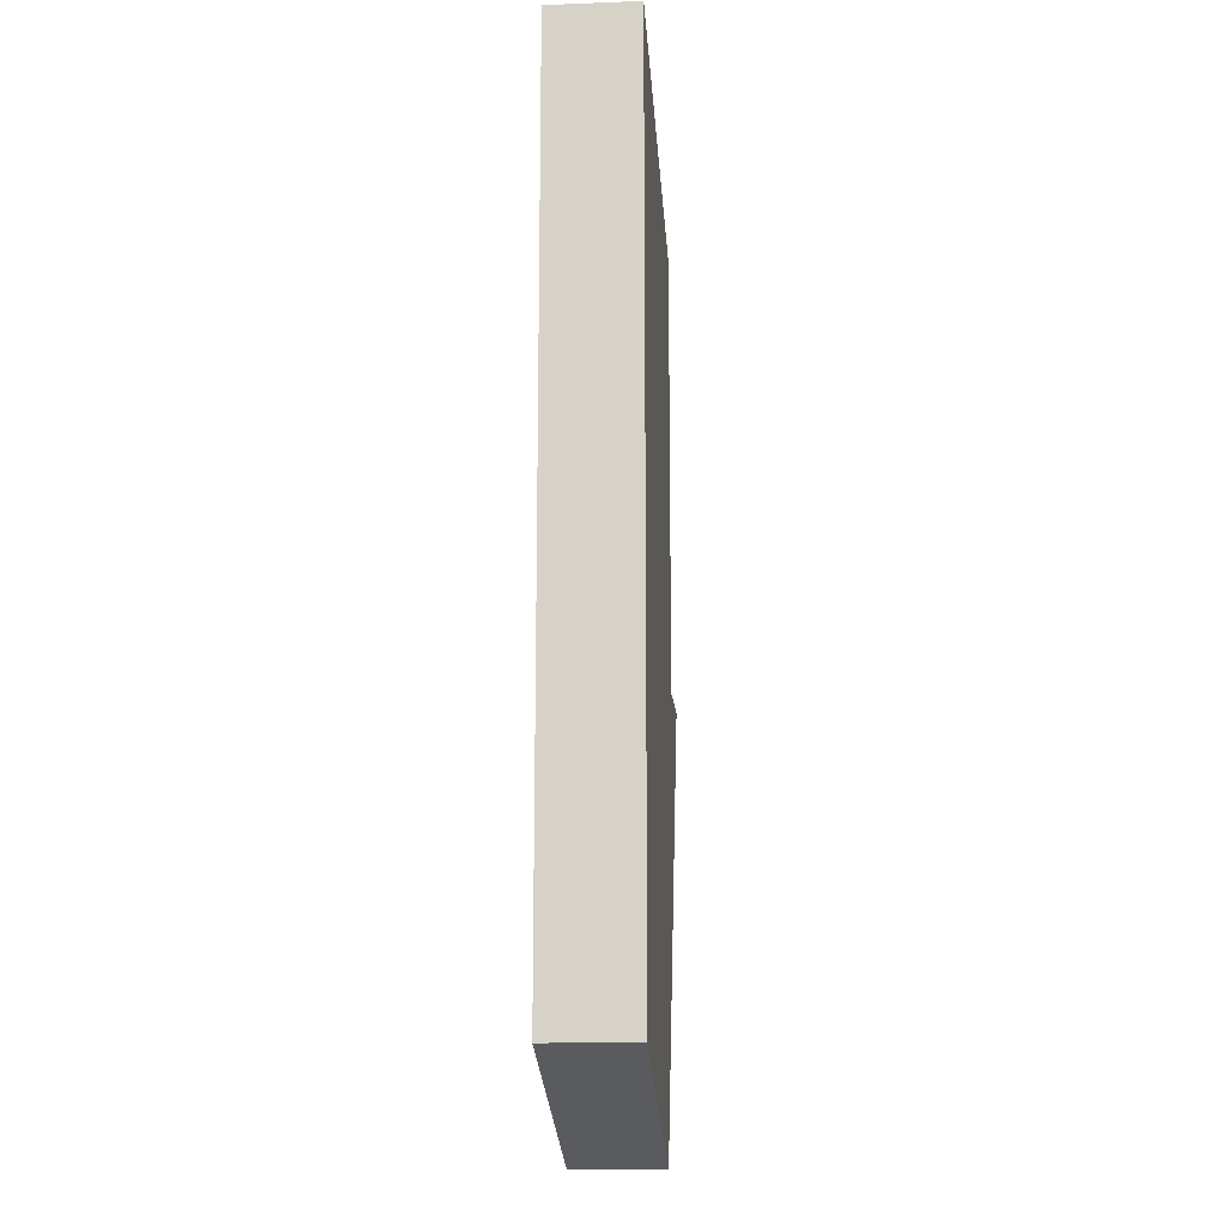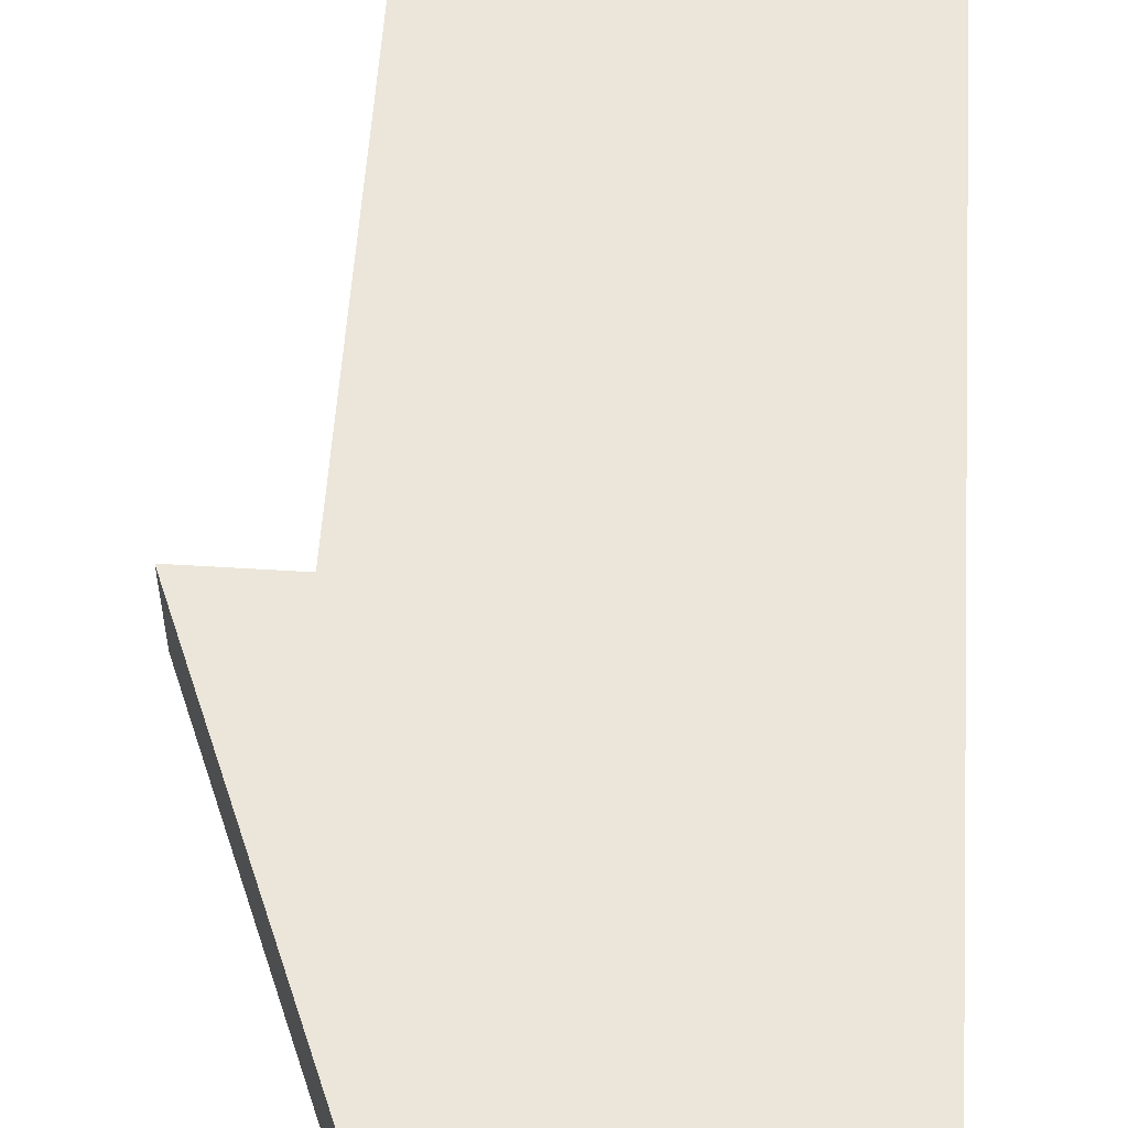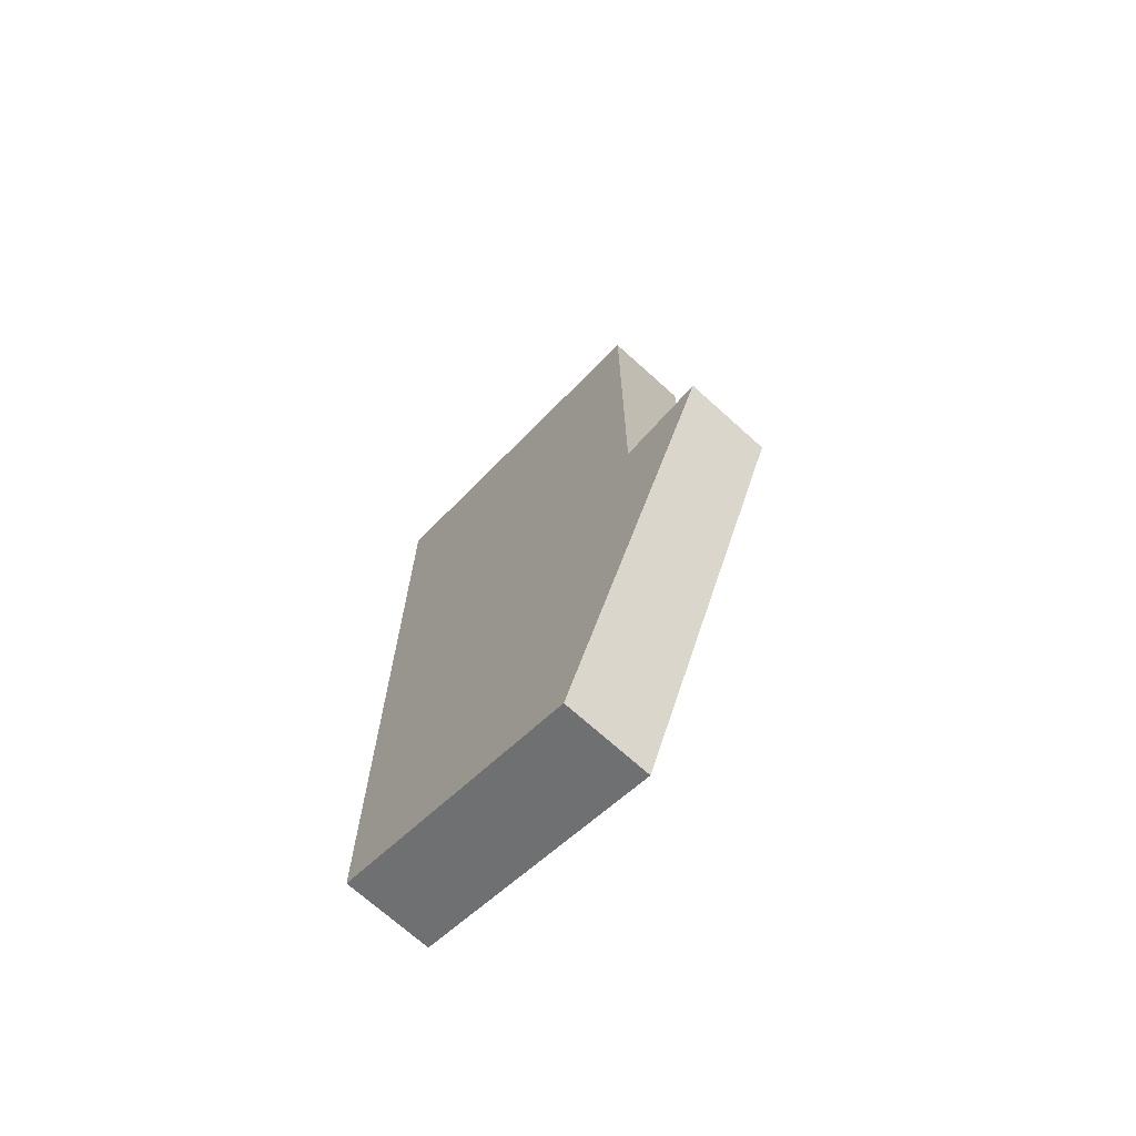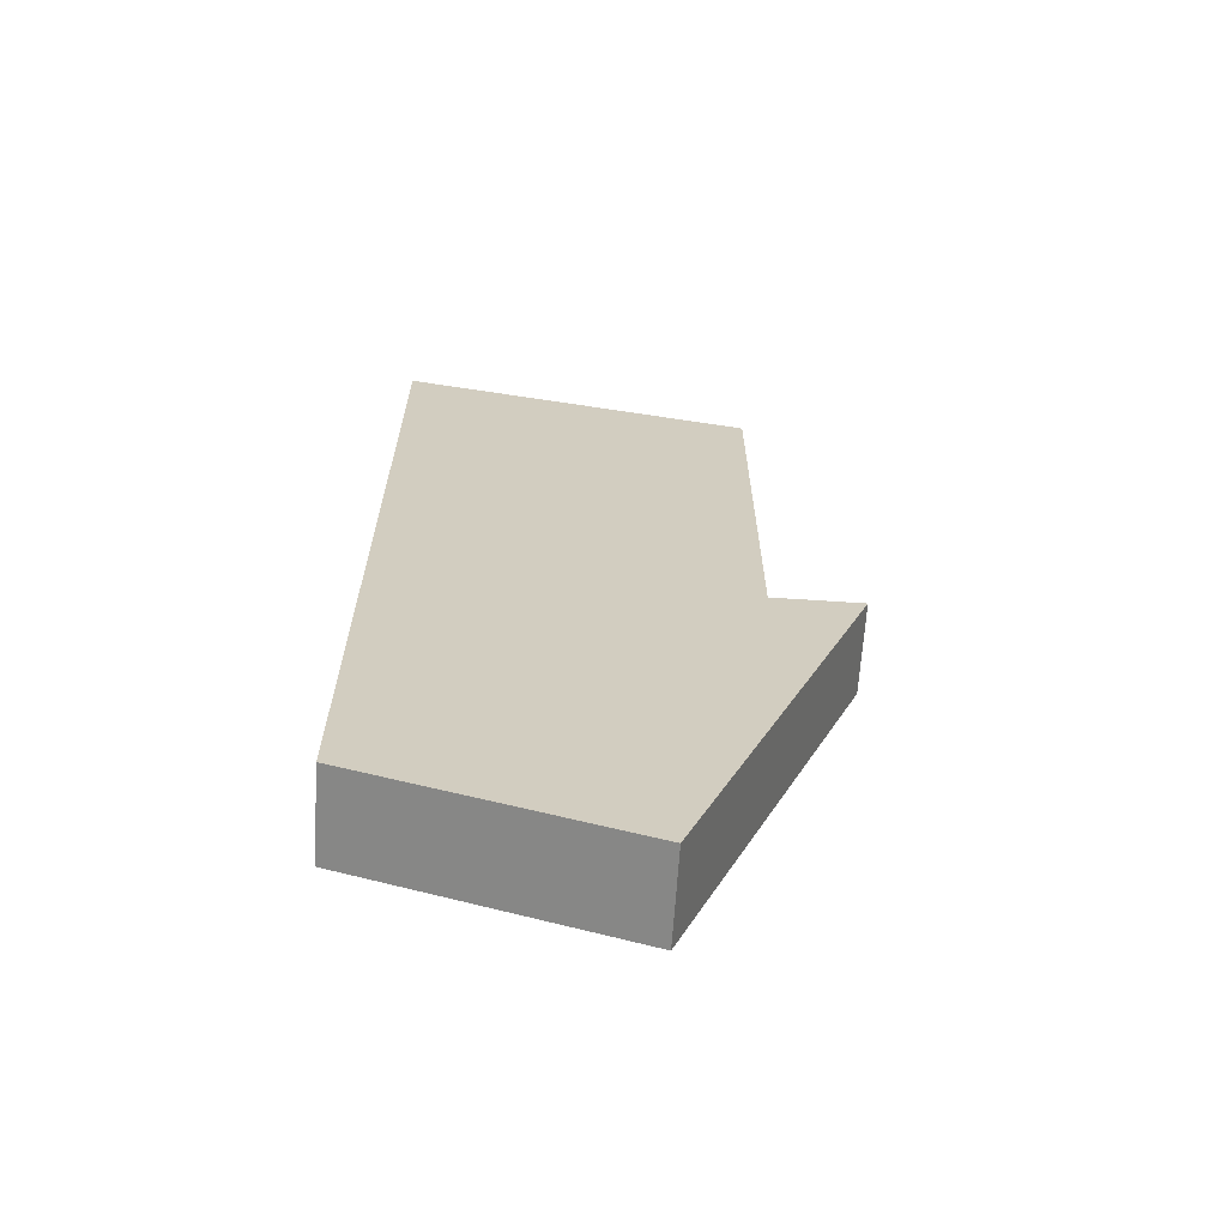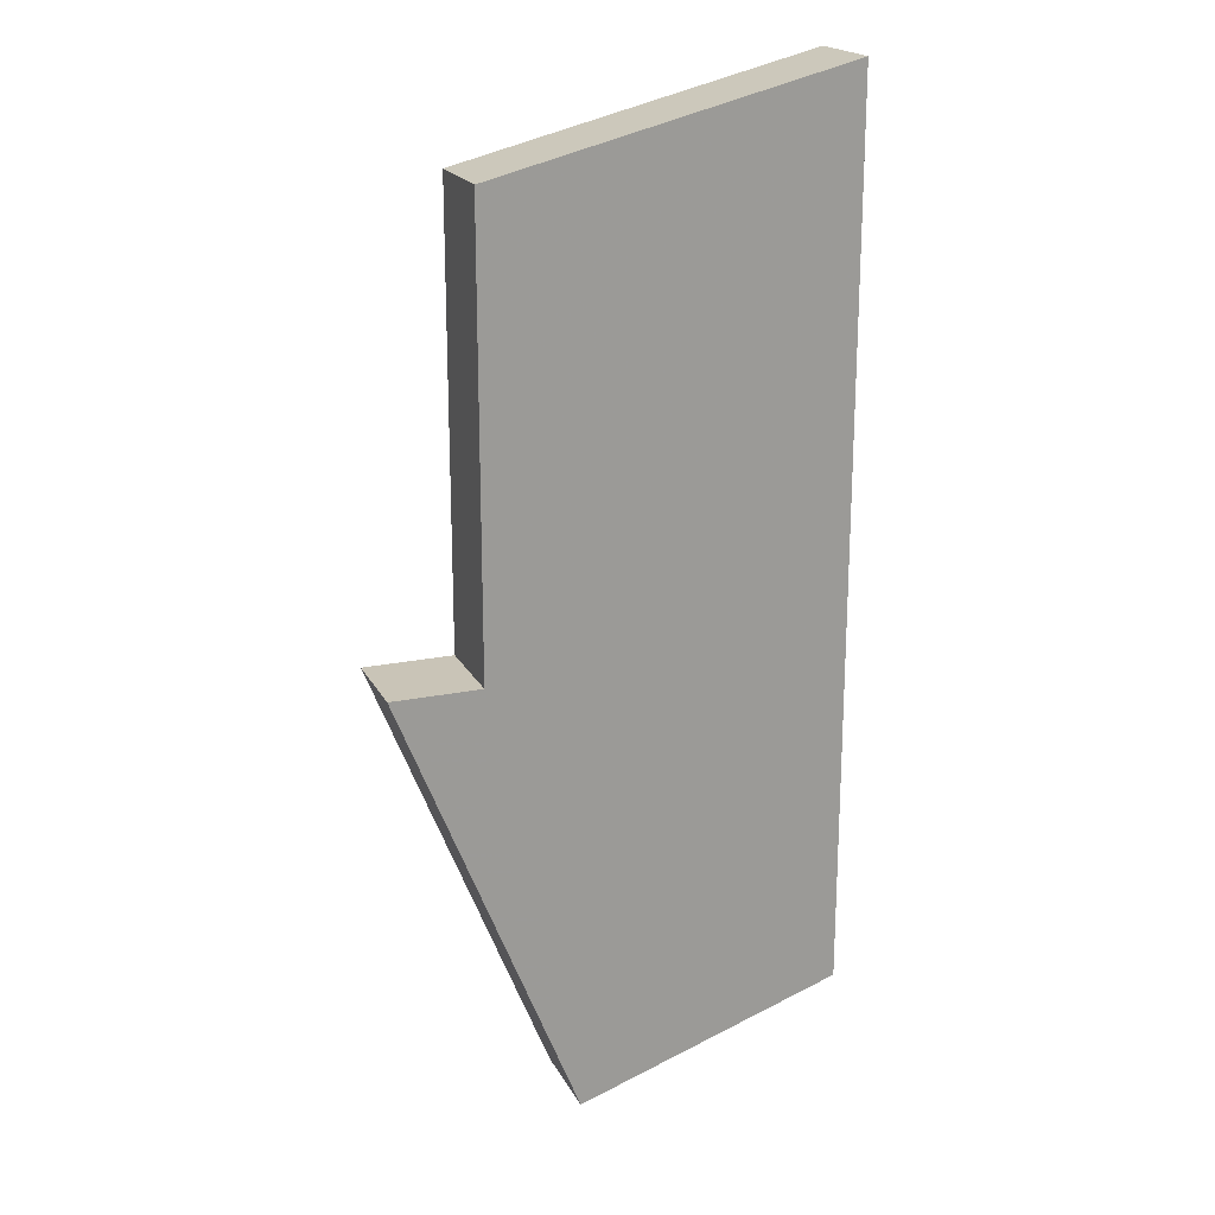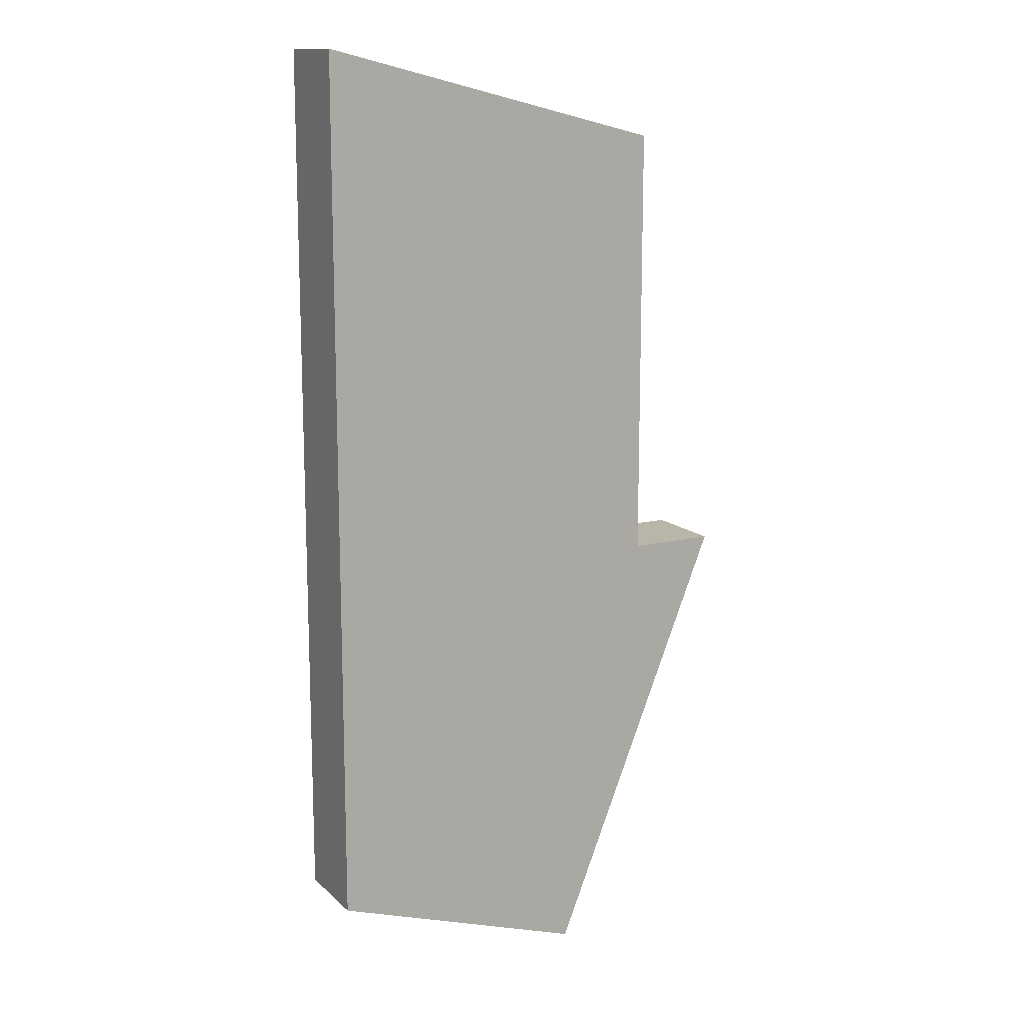
<metadata>
{"format":"obj","ext":"obj","renderer":"f3d","projection":"perspective","resolution":1024,"background":"white","views":[{"elev":-14.9,"azim":94.7,"up":"+Y"},{"elev":55.7,"azim":3.7,"up":"+Z"},{"elev":-70.8,"azim":-132.1,"up":"+Y"},{"elev":-65.9,"azim":176.2,"up":"+Y"},{"elev":19.9,"azim":-20.8,"up":"+Y"},{"elev":13.6,"azim":151.6,"up":"+Y"}]}
</metadata>
<code>
v 3593 -973 0
v 3593 -968 0
v 3597 -967 0
v 3597 -968 0
v 3597 -977 0
v 3594 -978 0
v 3592 -973 0
v 3593 -973 1
v 3593 -968 1
v 3597 -967 1
v 3597 -968 1
v 3597 -977 1
v 3594 -978 1
v 3592 -973 1
f 6 7 1
f 4 5 6
f 2 3 4
f 6 1 2
f 2 4 6
f 8 14 13
f 13 12 11
f 11 10 9
f 9 8 13
f 13 11 9
f 8 9 1
f 1 9 2
f 9 10 2
f 2 10 3
f 10 11 3
f 3 11 4
f 11 12 4
f 4 12 5
f 12 13 5
f 5 13 6
f 14 8 7
f 7 8 1
f 13 14 6
f 6 14 7

</code>
